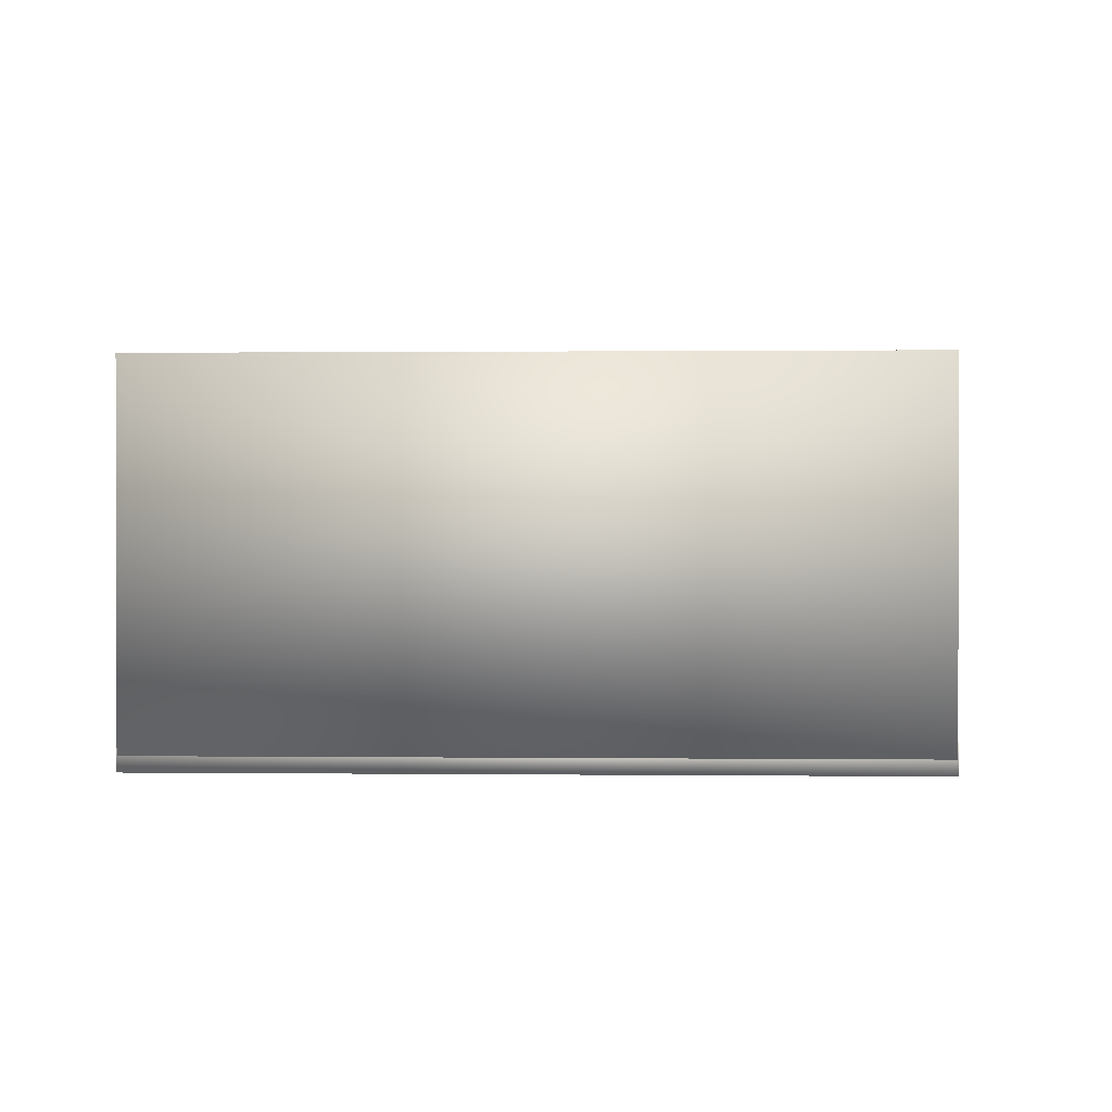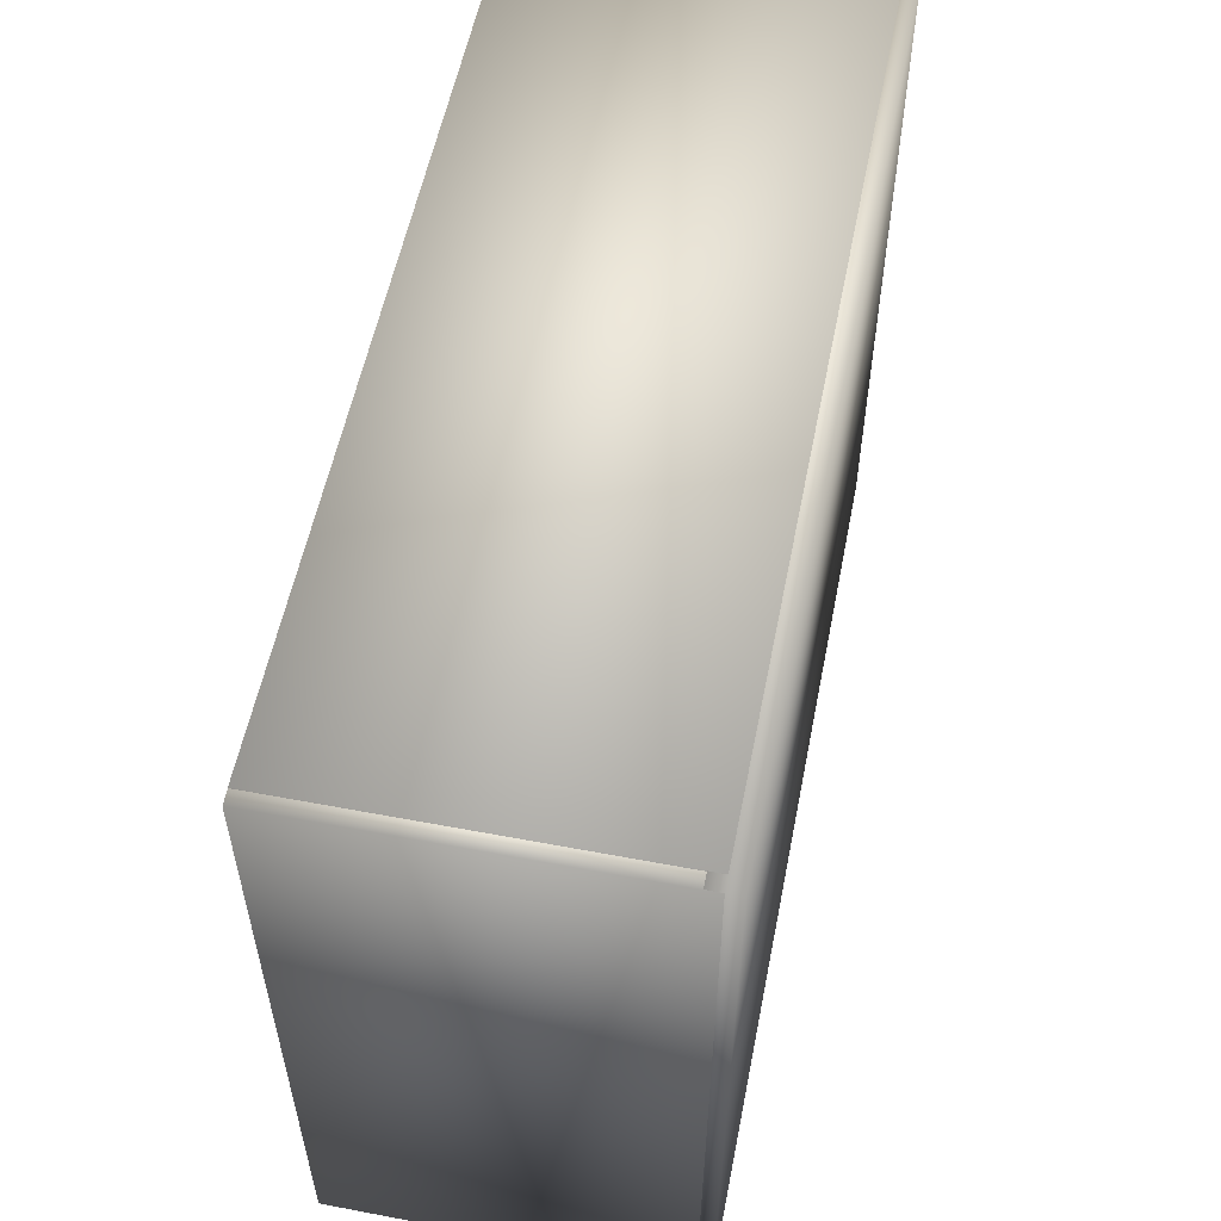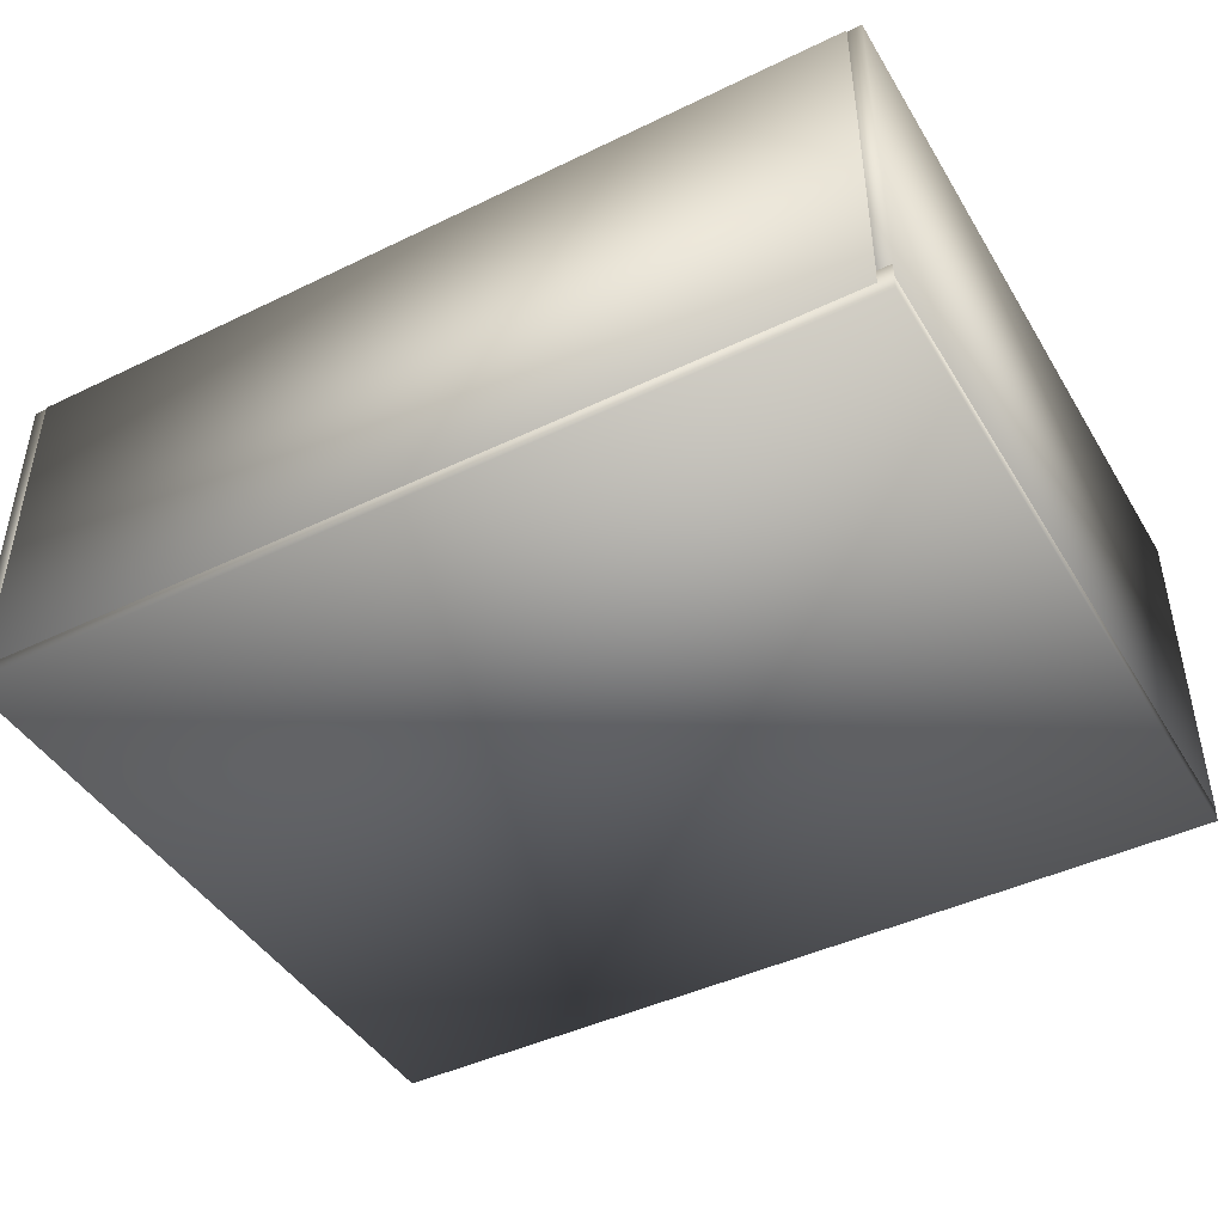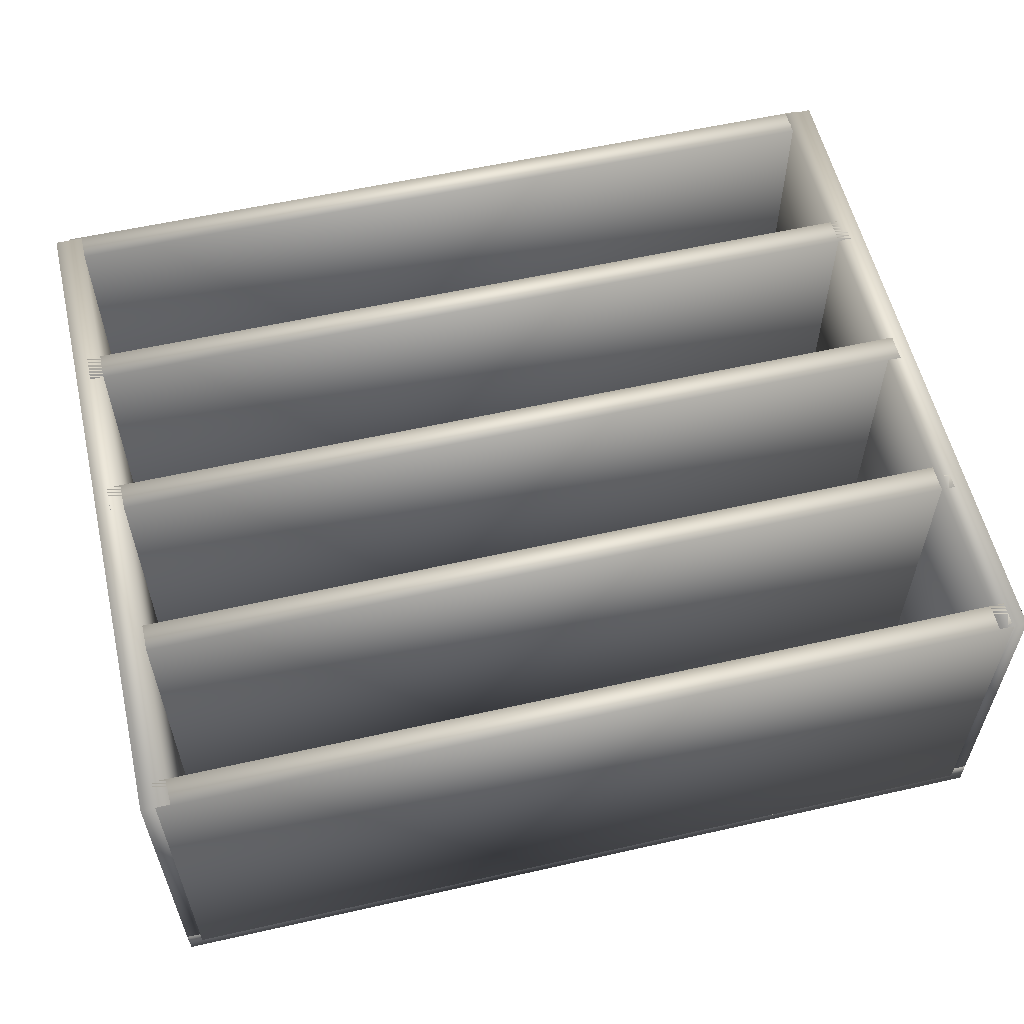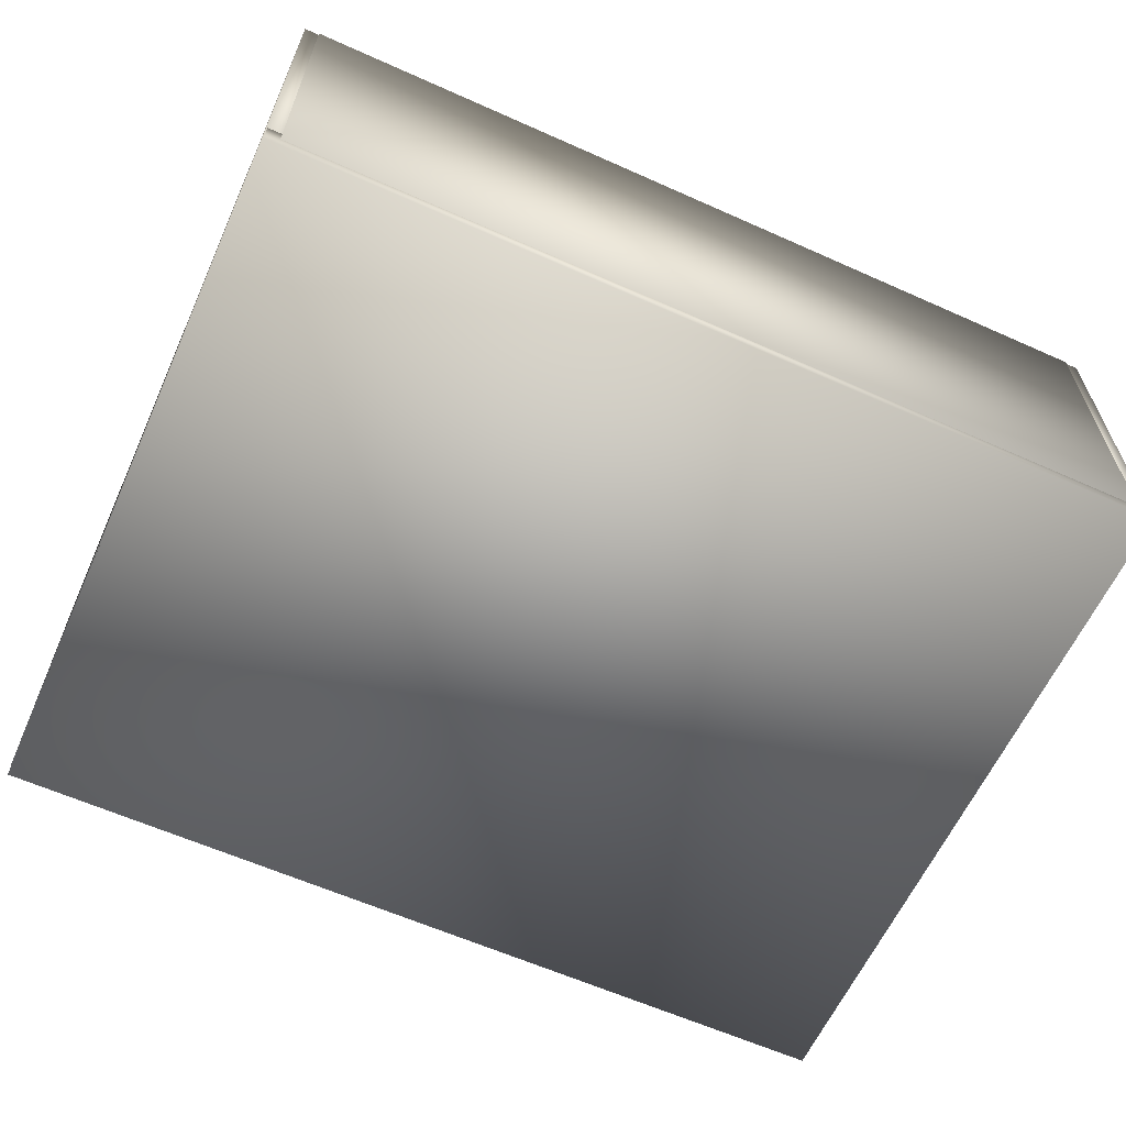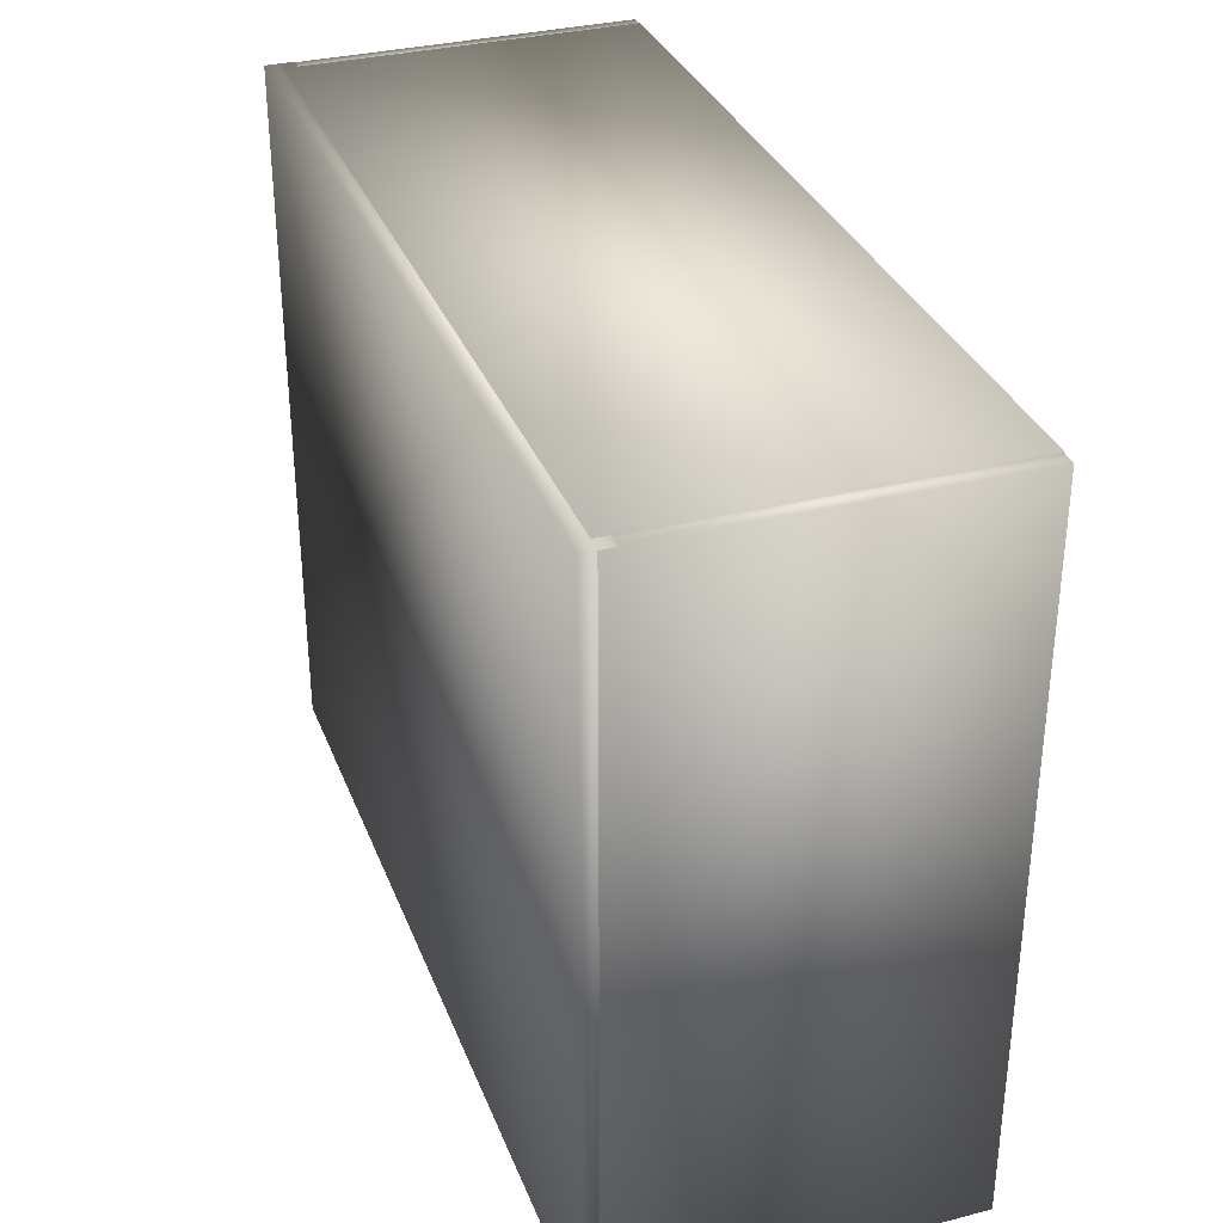
<metadata>
{"format":"obj","ext":"obj","renderer":"f3d","projection":"perspective","resolution":1024,"background":"white","views":[{"elev":0.8,"azim":92.4,"up":"+Z"},{"elev":55.9,"azim":101.2,"up":"+Y"},{"elev":-44.3,"azim":29.4,"up":"+Z"},{"elev":57.5,"azim":166.8,"up":"+Z"},{"elev":-61.8,"azim":-24.4,"up":"+Z"},{"elev":33.2,"azim":-109.3,"up":"+Y"}]}
</metadata>
<code>
v 0.04026 0.025 0.04026
v 0.9597 0.025 0.04026
v 0.9597 0.05553 0.04026
v 0.04026 0.05553 0.04026
v 0.04026 0.025 0.4081
v 0.9597 0.025 0.4081
v 0.9597 0.05553 0.4081
v 0.04026 0.05553 0.4081
v 0.02555 0.02555 0.025
v 0.9744 0.02555 0.025
v 0.9744 0.7906 0.025
v 0.02555 0.7906 0.025
v 0.02555 0.02555 0.05553
v 0.9744 0.02555 0.05553
v 0.9744 0.7906 0.05553
v 0.02555 0.7906 0.05553
v 0.04026 0.2089 0.04026
v 0.9597 0.2089 0.04026
v 0.9597 0.2394 0.04026
v 0.04026 0.2394 0.04026
v 0.04026 0.2089 0.4081
v 0.9597 0.2089 0.4081
v 0.9597 0.2394 0.4081
v 0.04026 0.2394 0.4081
v 0.04026 0.3928 0.04026
v 0.9597 0.3928 0.04026
v 0.9597 0.4233 0.04026
v 0.04026 0.4233 0.04026
v 0.04026 0.3928 0.4081
v 0.9597 0.3928 0.4081
v 0.9597 0.4233 0.4081
v 0.04026 0.4233 0.4081
v 0.04026 0.5767 0.04026
v 0.9597 0.5767 0.04026
v 0.9597 0.6072 0.04026
v 0.04026 0.6072 0.04026
v 0.04026 0.5767 0.4081
v 0.9597 0.5767 0.4081
v 0.9597 0.6072 0.4081
v 0.04026 0.6072 0.4081
v 0.04026 0.7606 0.04026
v 0.9597 0.7606 0.04026
v 0.9597 0.7911 0.04026
v 0.04026 0.7911 0.04026
v 0.04026 0.7606 0.4081
v 0.9597 0.7606 0.4081
v 0.9597 0.7911 0.4081
v 0.04026 0.7911 0.4081
v 0.025 0.02647 0.04026
v 0.05553 0.02647 0.04026
v 0.05553 0.7896 0.04026
v 0.025 0.7896 0.04026
v 0.025 0.02647 0.4081
v 0.05553 0.02647 0.4081
v 0.05553 0.7896 0.4081
v 0.025 0.7896 0.4081
v 0.9445 0.02647 0.04026
v 0.975 0.02647 0.04026
v 0.975 0.7896 0.04026
v 0.9445 0.7896 0.04026
v 0.9445 0.02647 0.4081
v 0.975 0.02647 0.4081
v 0.975 0.7896 0.4081
v 0.9445 0.7896 0.4081
f 4 1 2
f 4 2 3
f 6 1 5
f 2 1 6
f 5 1 4
f 5 4 8
f 8 4 7
f 7 4 3
f 7 2 6
f 3 2 7
f 8 6 5
f 7 6 8
f 12 9 10
f 12 10 11
f 14 9 13
f 10 9 14
f 13 9 12
f 13 12 16
f 16 12 15
f 15 12 11
f 15 10 14
f 11 10 15
f 16 14 13
f 15 14 16
f 20 17 18
f 20 18 19
f 22 17 21
f 18 17 22
f 21 17 20
f 21 20 24
f 24 20 23
f 23 20 19
f 23 18 22
f 19 18 23
f 24 22 21
f 23 22 24
f 28 25 26
f 28 26 27
f 30 25 29
f 26 25 30
f 29 25 28
f 29 28 32
f 32 28 31
f 31 28 27
f 31 26 30
f 27 26 31
f 32 30 29
f 31 30 32
f 36 33 34
f 36 34 35
f 38 33 37
f 34 33 38
f 37 33 36
f 37 36 40
f 40 36 39
f 39 36 35
f 39 34 38
f 35 34 39
f 40 38 37
f 39 38 40
f 44 41 42
f 44 42 43
f 46 41 45
f 42 41 46
f 45 41 44
f 45 44 48
f 48 44 47
f 47 44 43
f 47 42 46
f 43 42 47
f 48 46 45
f 47 46 48
f 52 49 50
f 52 50 51
f 54 49 53
f 50 49 54
f 53 49 52
f 53 52 56
f 56 52 55
f 55 52 51
f 55 50 54
f 51 50 55
f 56 54 53
f 55 54 56
f 60 57 58
f 60 58 59
f 62 57 61
f 58 57 62
f 61 57 60
f 61 60 64
f 64 60 63
f 63 60 59
f 63 58 62
f 59 58 63
f 64 62 61
f 63 62 64

</code>
